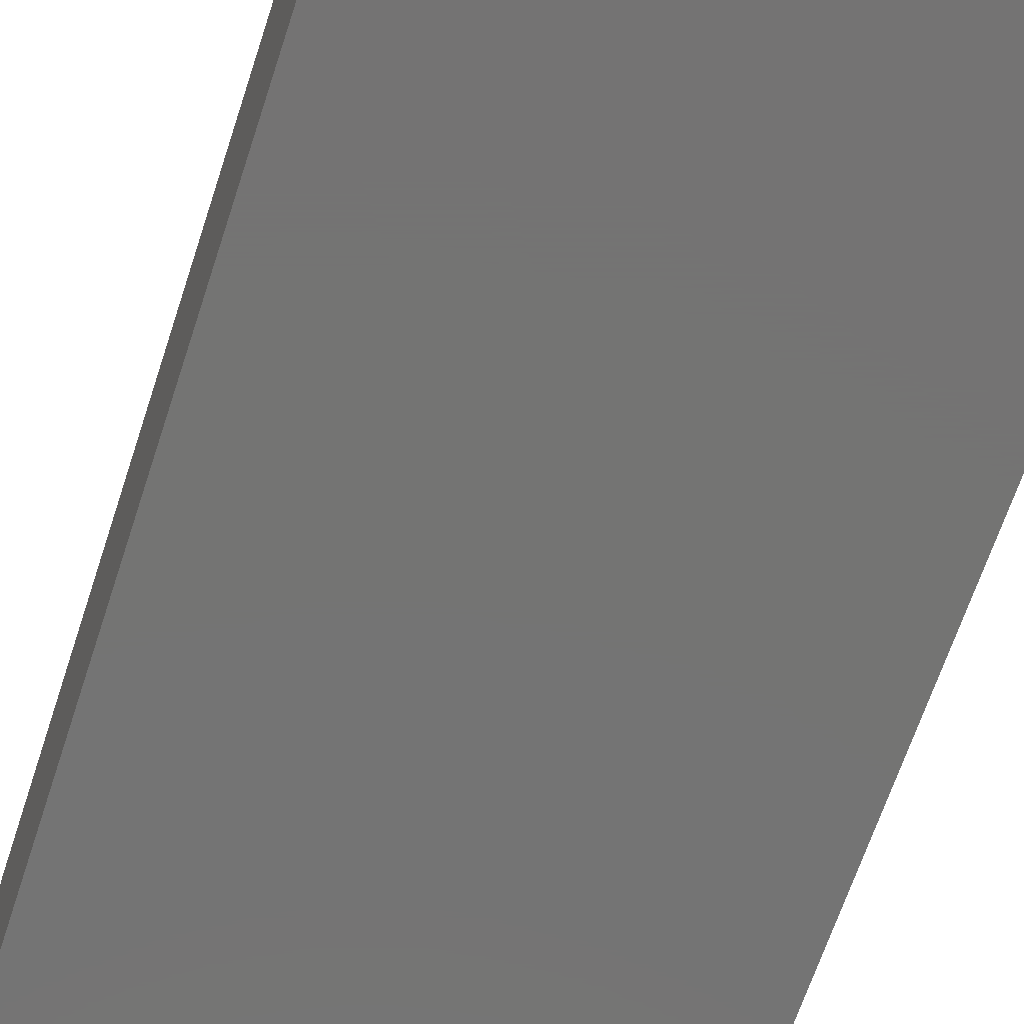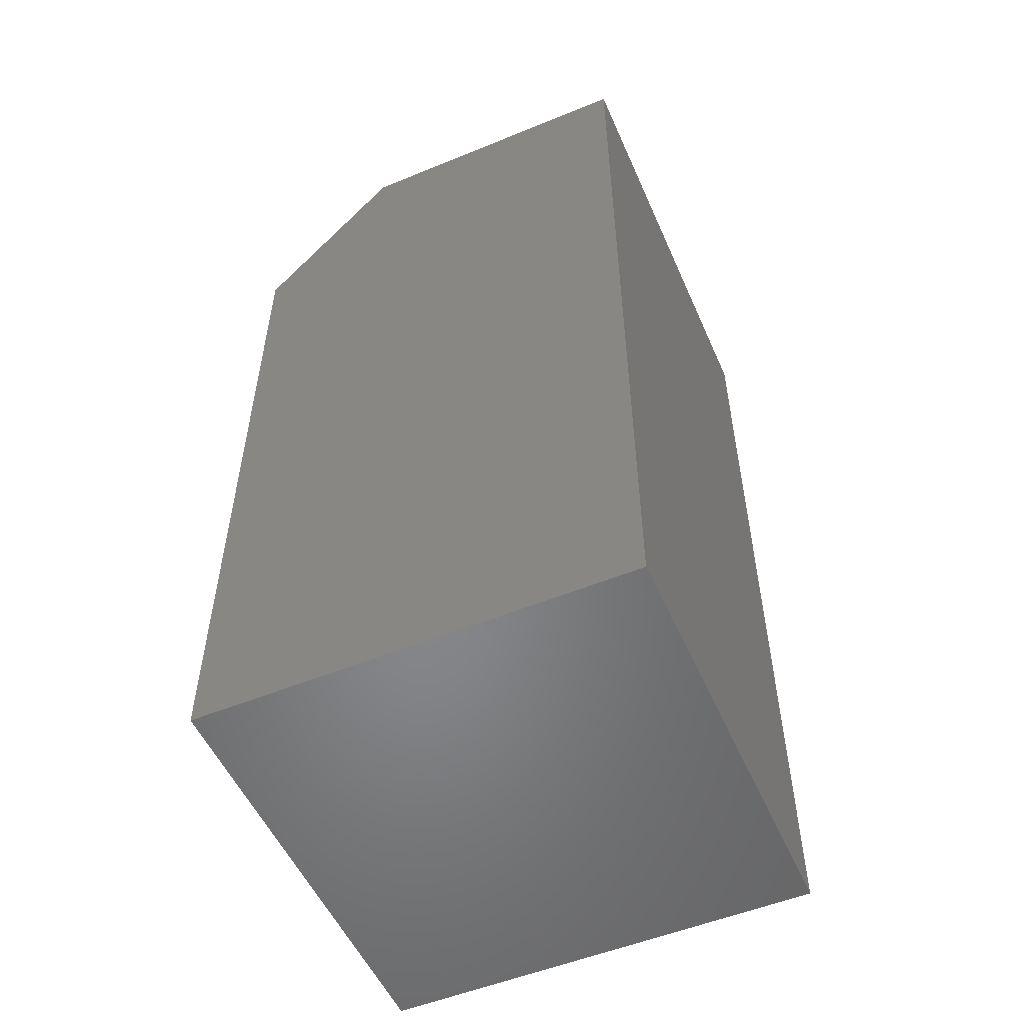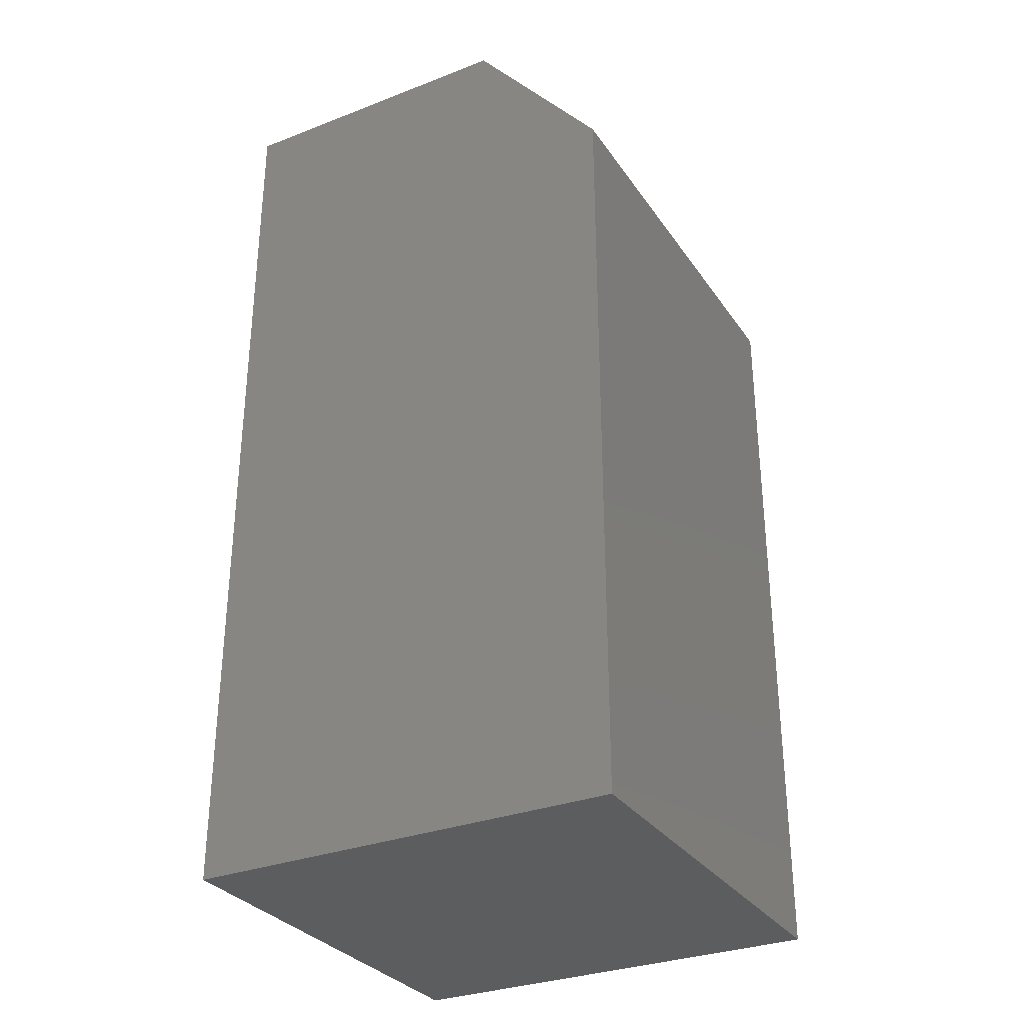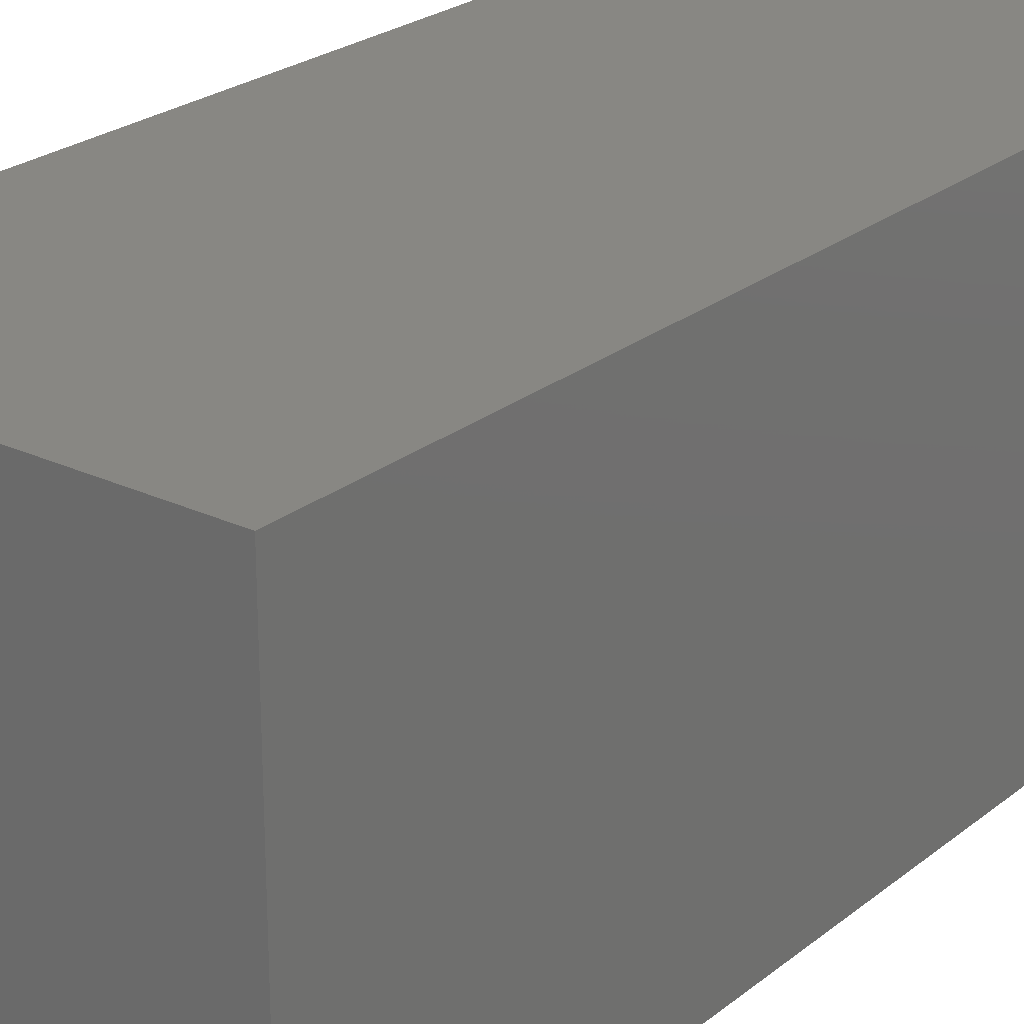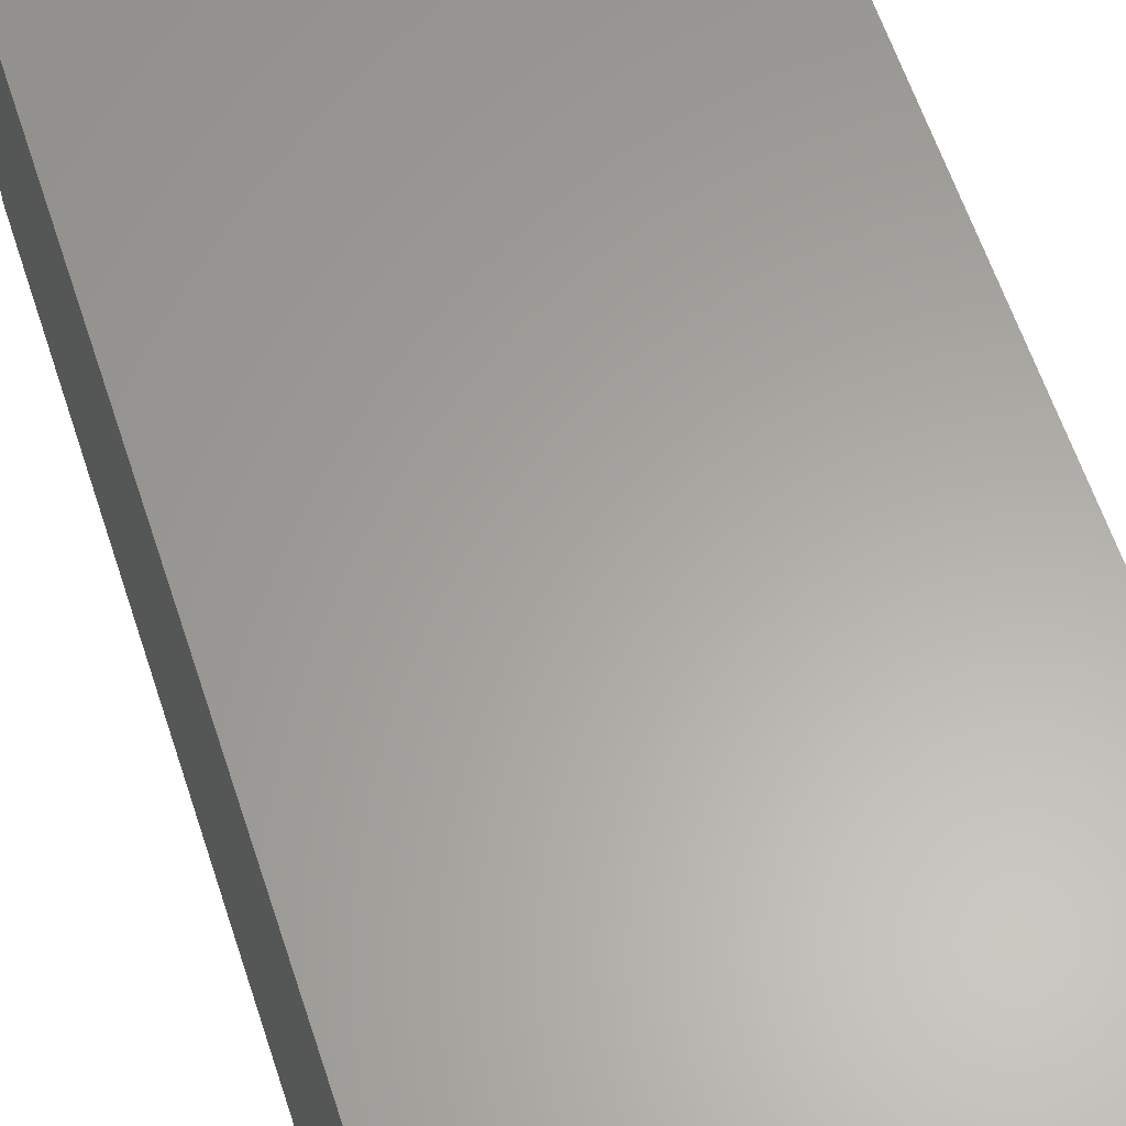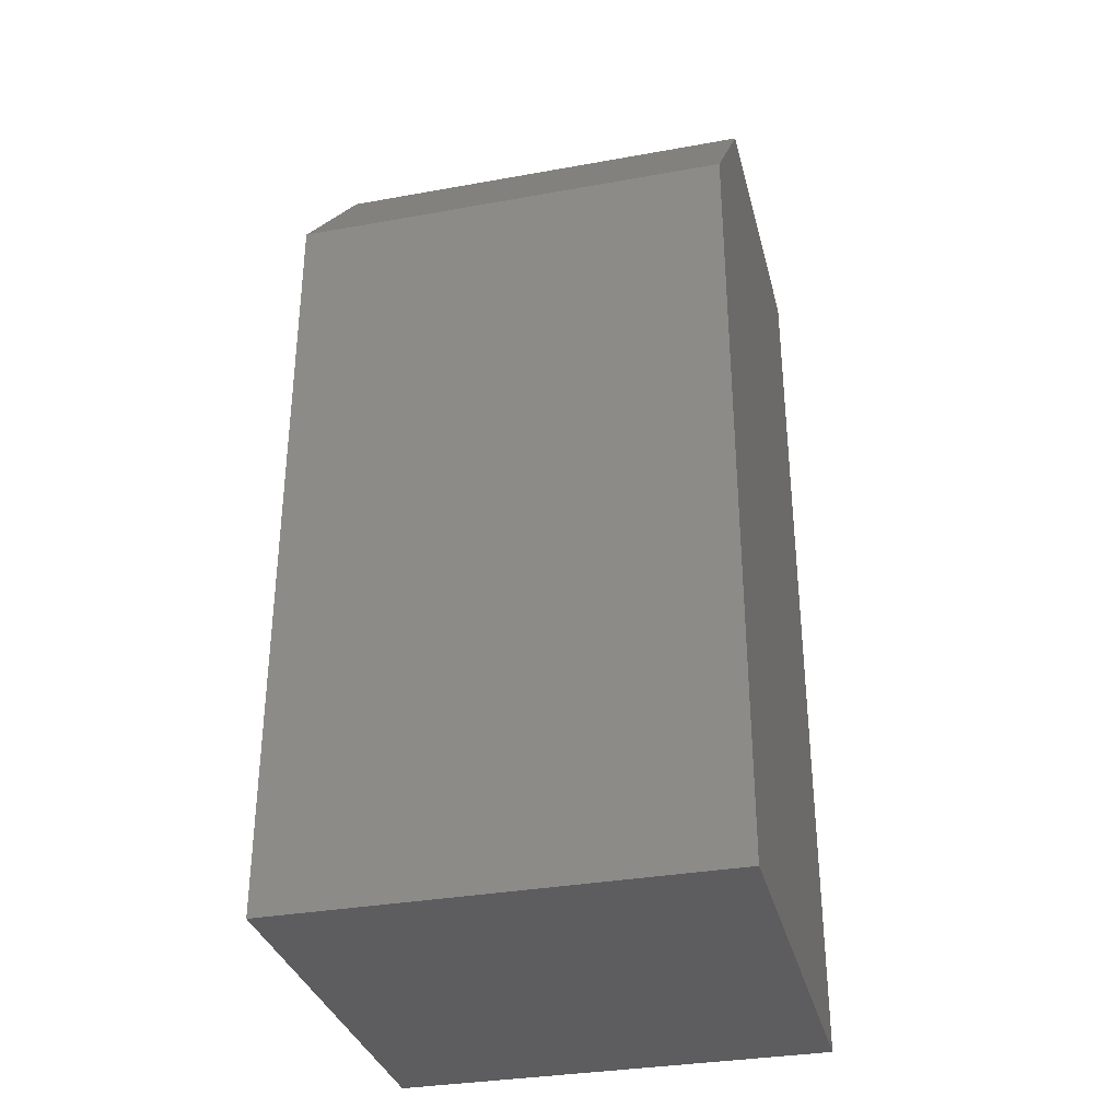
<metadata>
{"format":"stl","ext":"stl","renderer":"f3d","projection":"perspective","resolution":1024,"background":"white","views":[{"elev":-66.0,"azim":161.9,"up":"+Y"},{"elev":-53.5,"azim":23.6,"up":"+Z"},{"elev":-31.3,"azim":-151.3,"up":"+Z"},{"elev":24.4,"azim":-142.1,"up":"+Y"},{"elev":62.0,"azim":161.7,"up":"+Y"},{"elev":-33.2,"azim":-76.1,"up":"+Z"}]}
</metadata>
<code>
# stl→obj: 10 verts, 16 faces
v -0.07031 -0.1797 0.75
v 0.1719 -0.1797 0.75
v -0.07031 0.1719 0.75
v 0.1719 0.1719 0.75
v -0.1797 0.1719 0
v -0.1797 -0.1797 0
v -0.1797 0.1719 0.6172
v -0.1797 -0.1797 0.6172
v 0.1719 0.1719 0
v 0.1719 -0.1797 0
f 1 2 3
f 3 2 4
f 5 6 7
f 7 6 8
f 9 5 4
f 4 5 7
f 4 7 3
f 6 10 8
f 8 10 2
f 8 2 1
f 1 3 8
f 8 3 7
f 6 5 10
f 10 5 9
f 10 9 2
f 2 9 4

</code>
